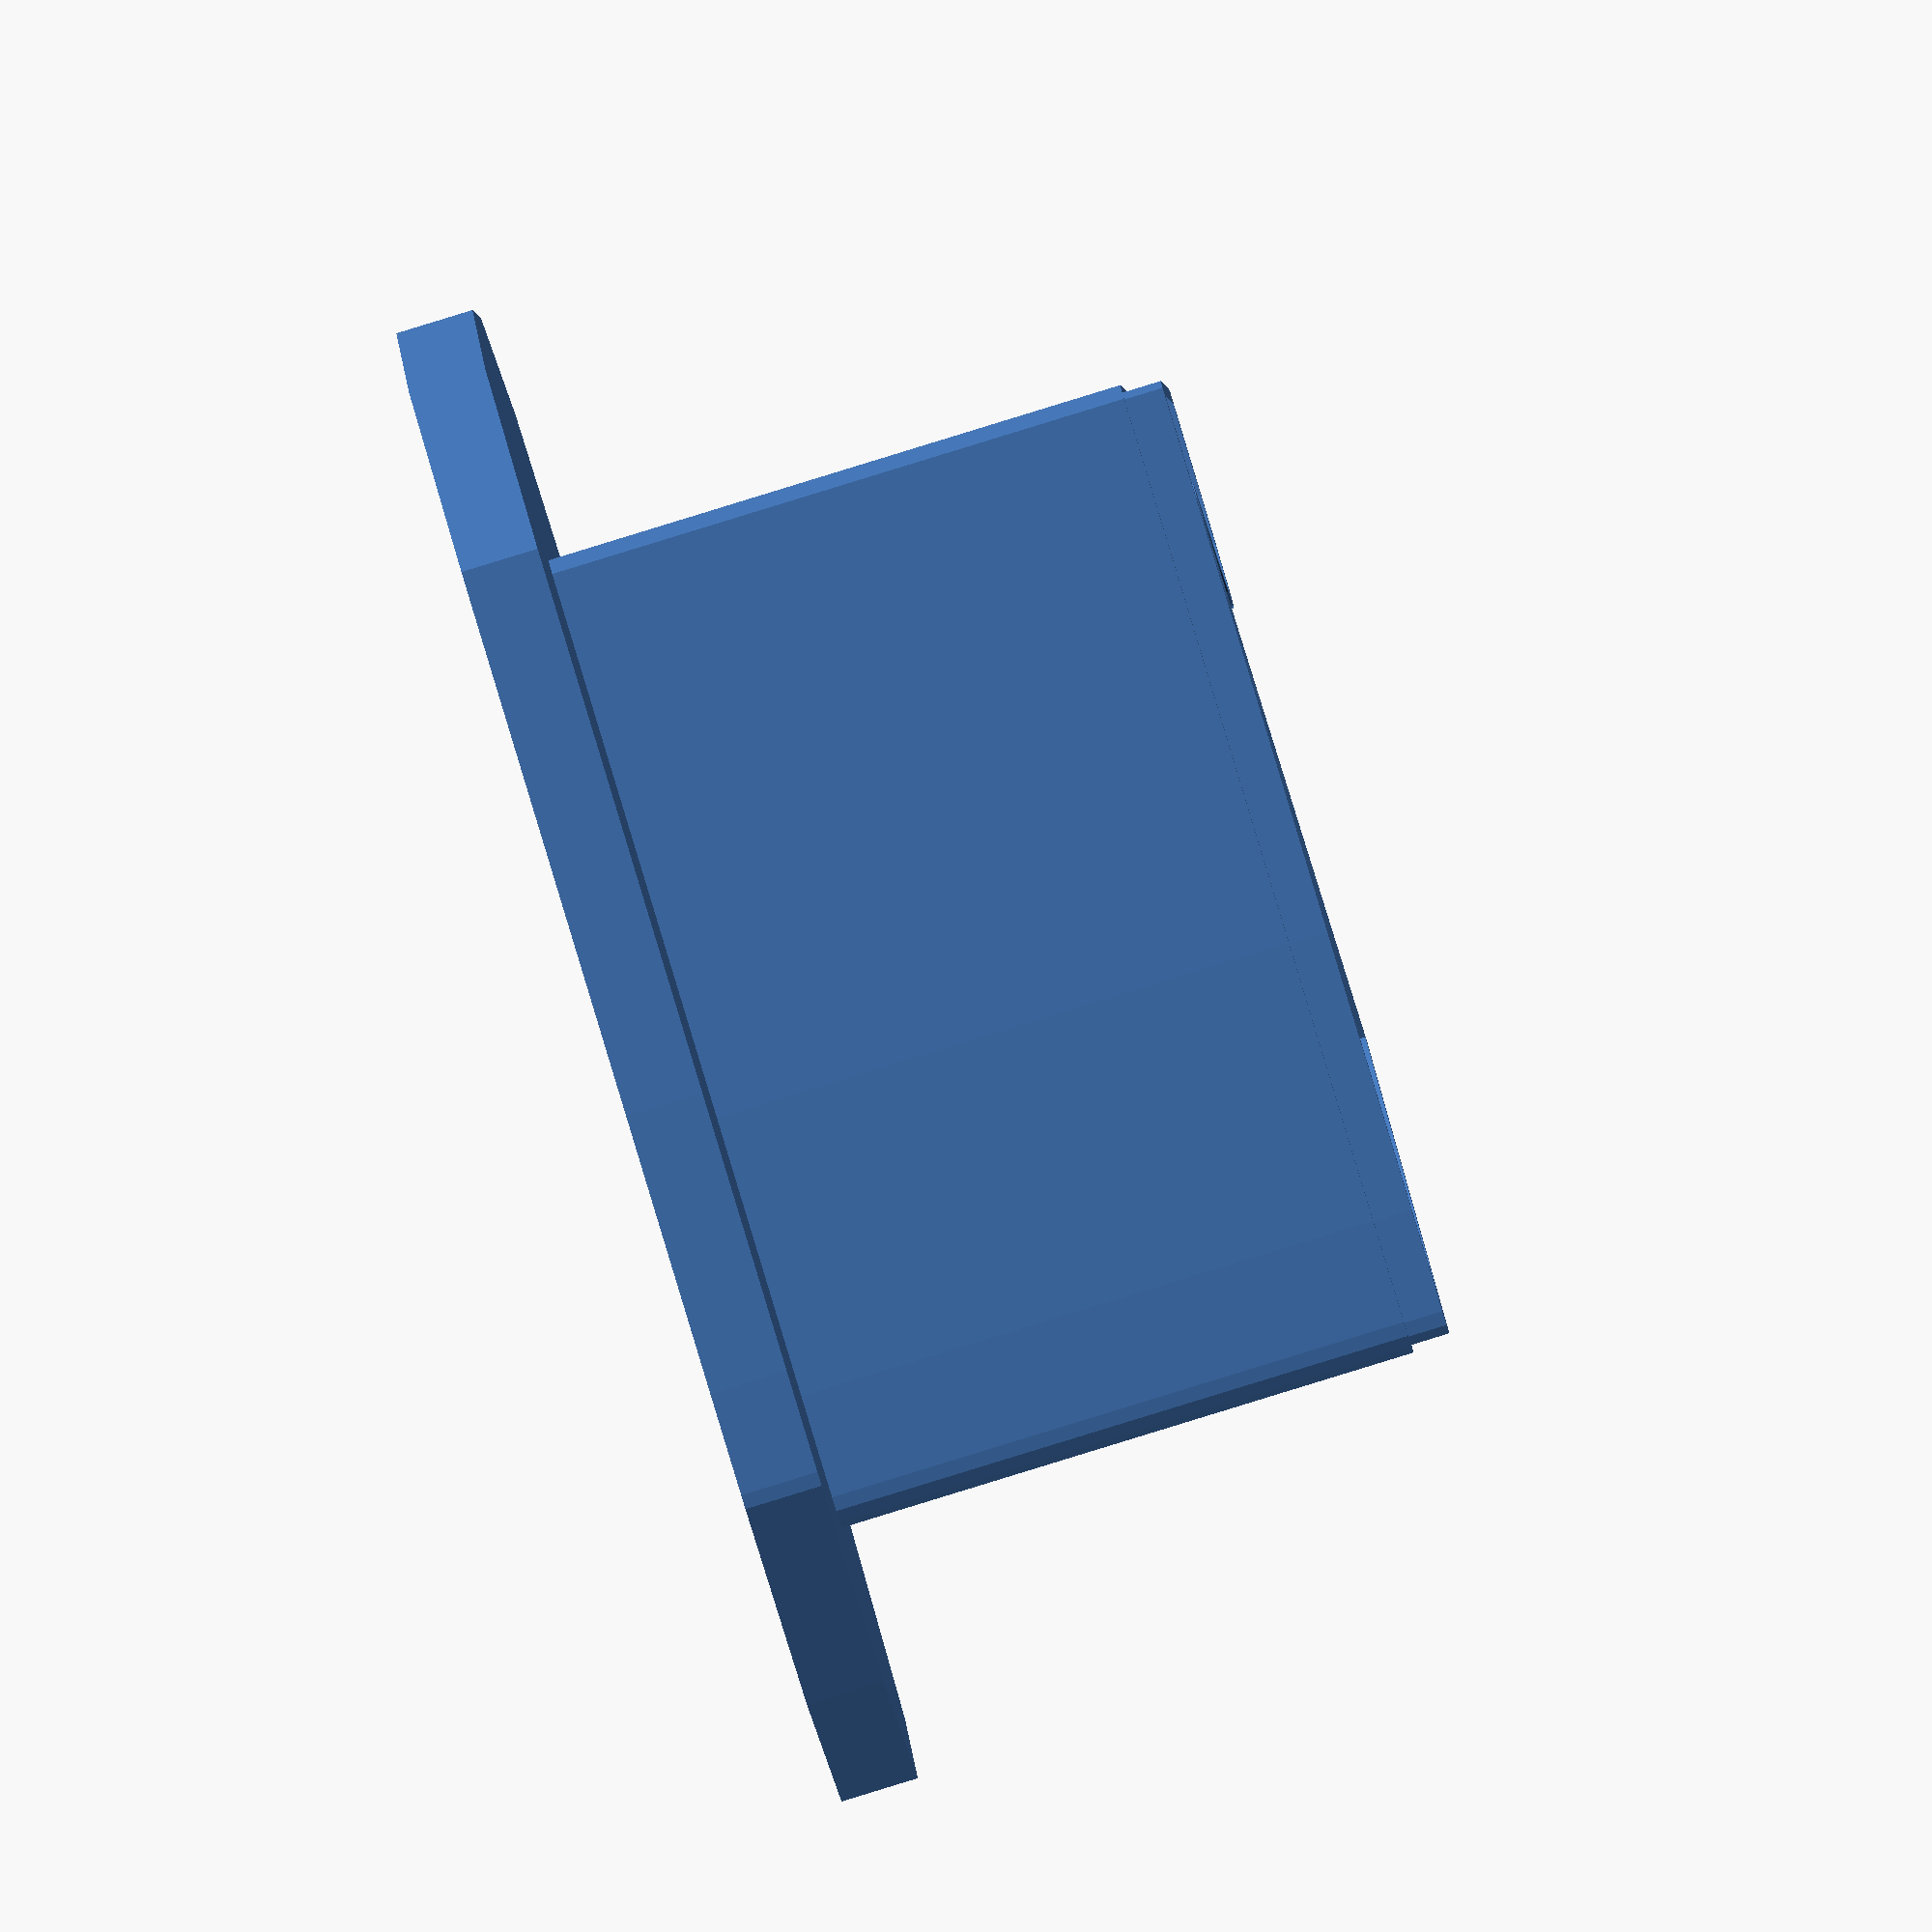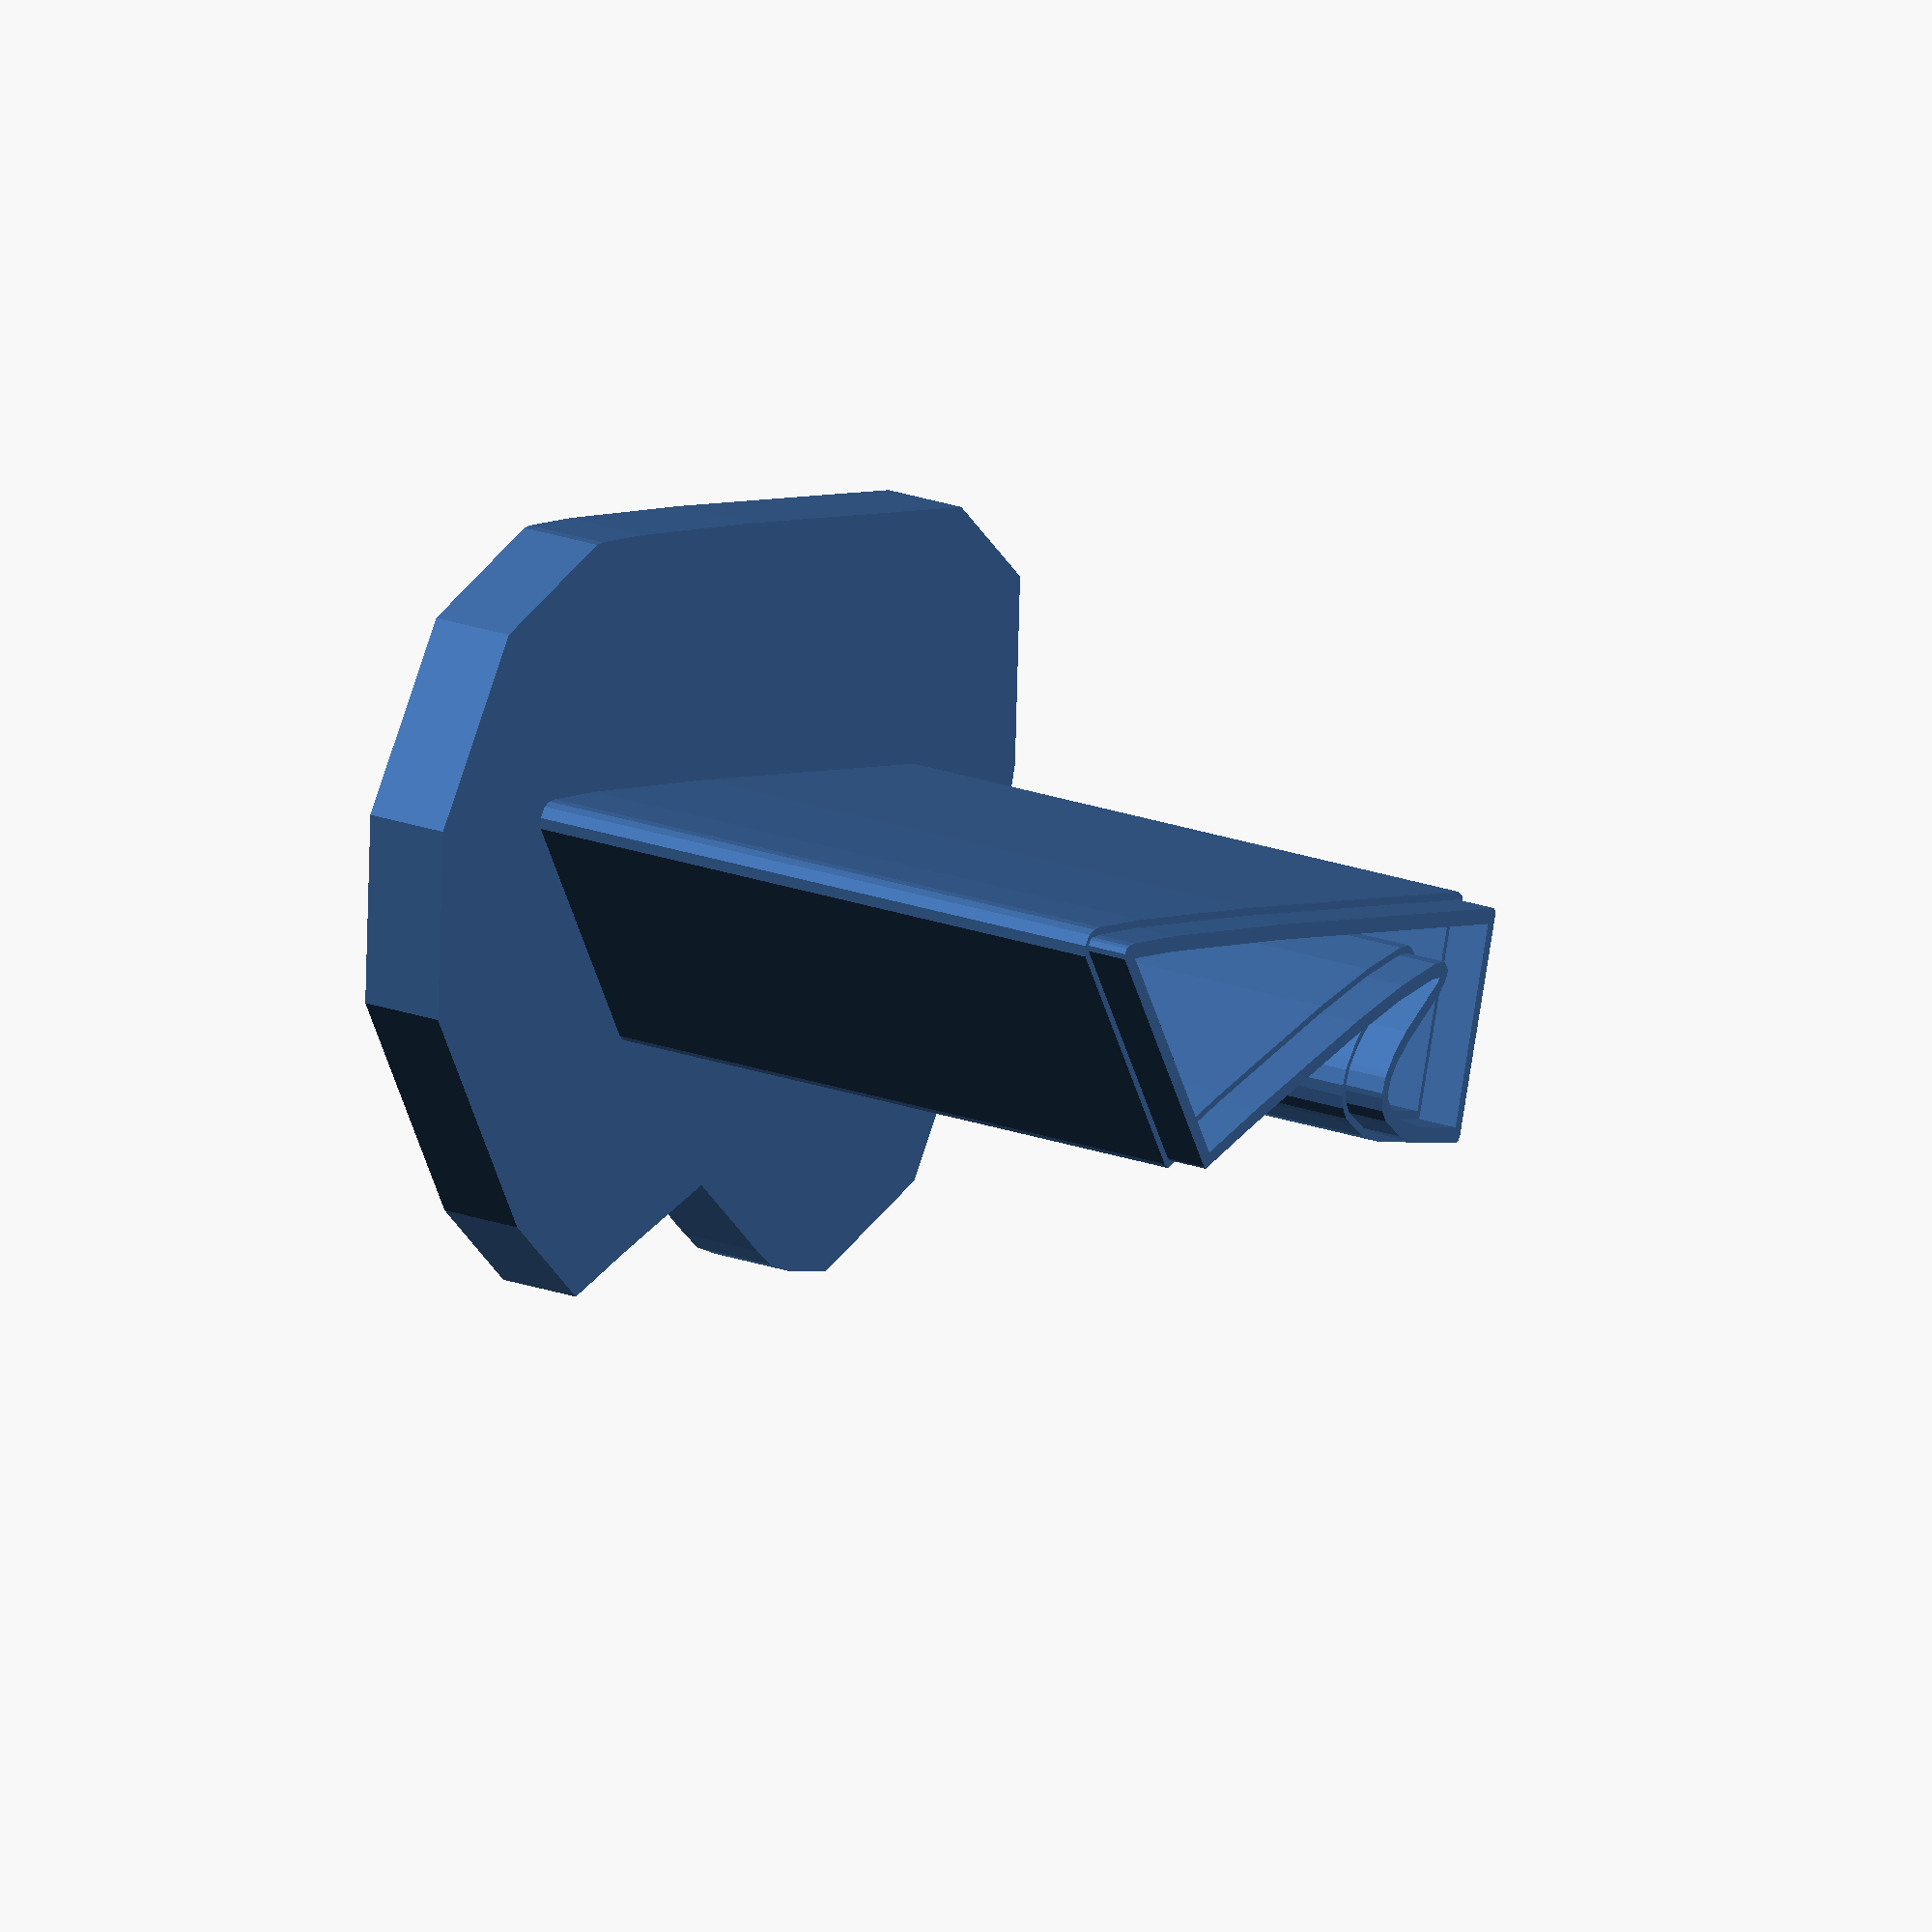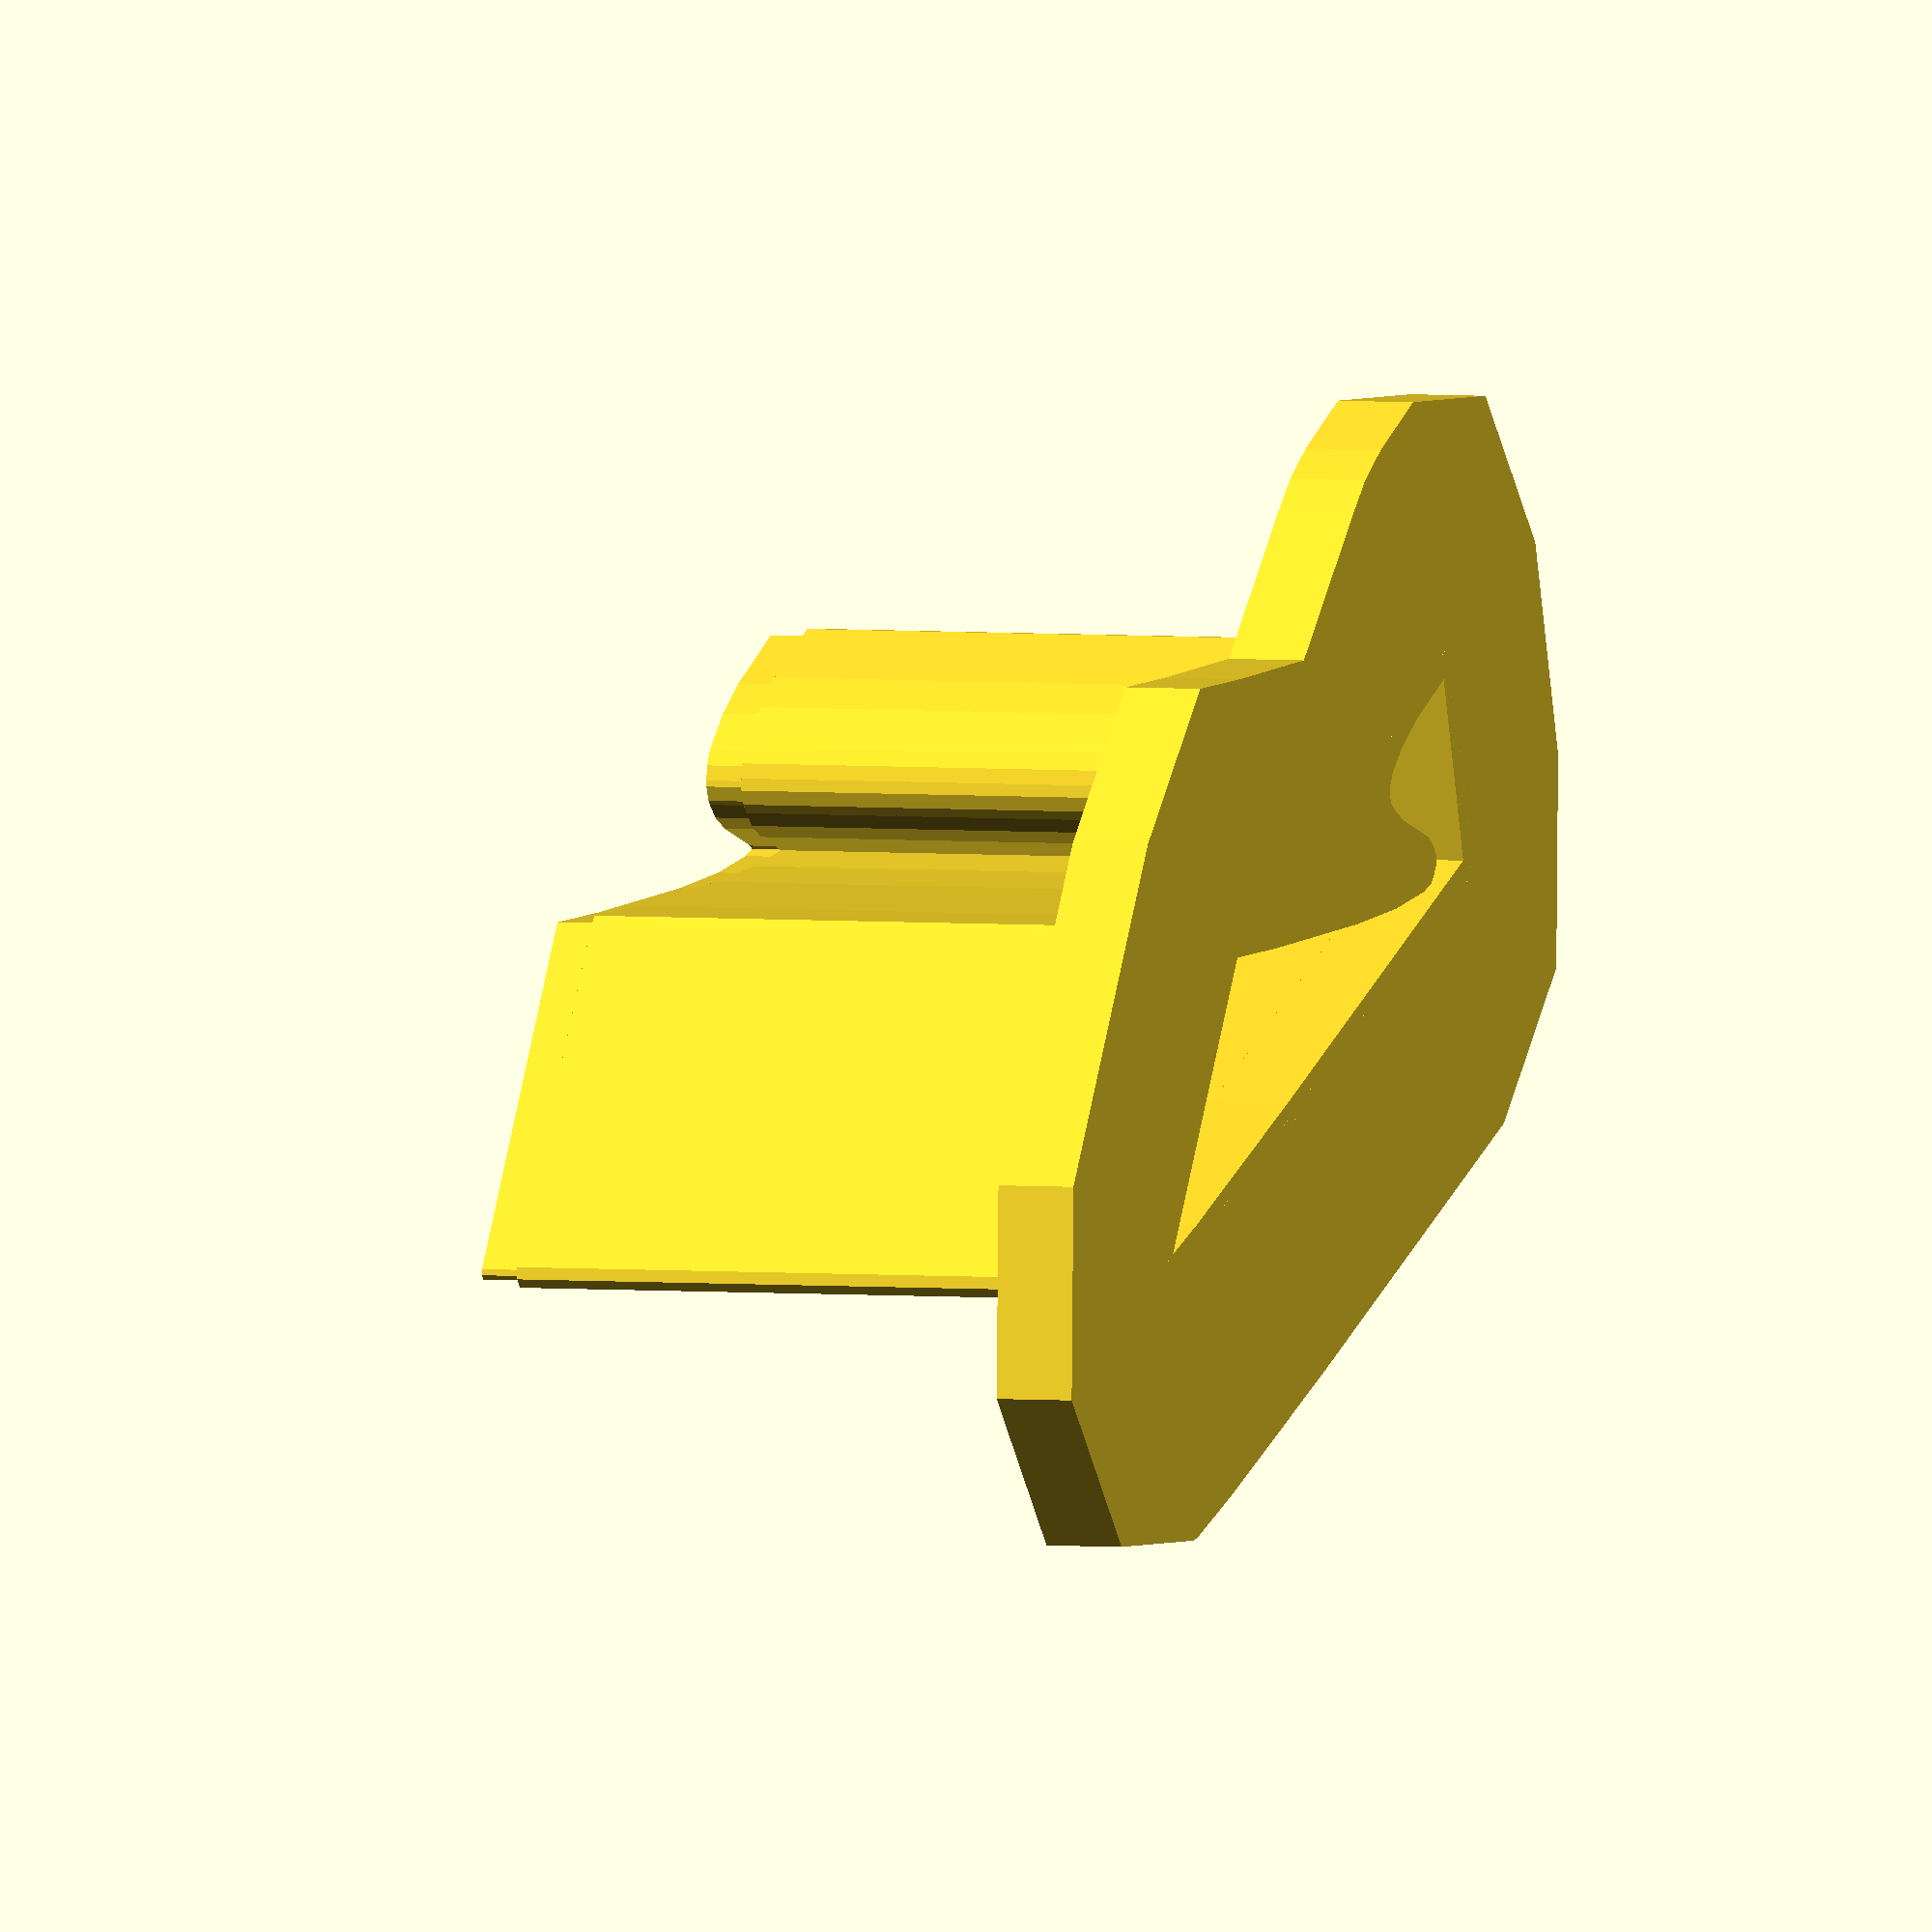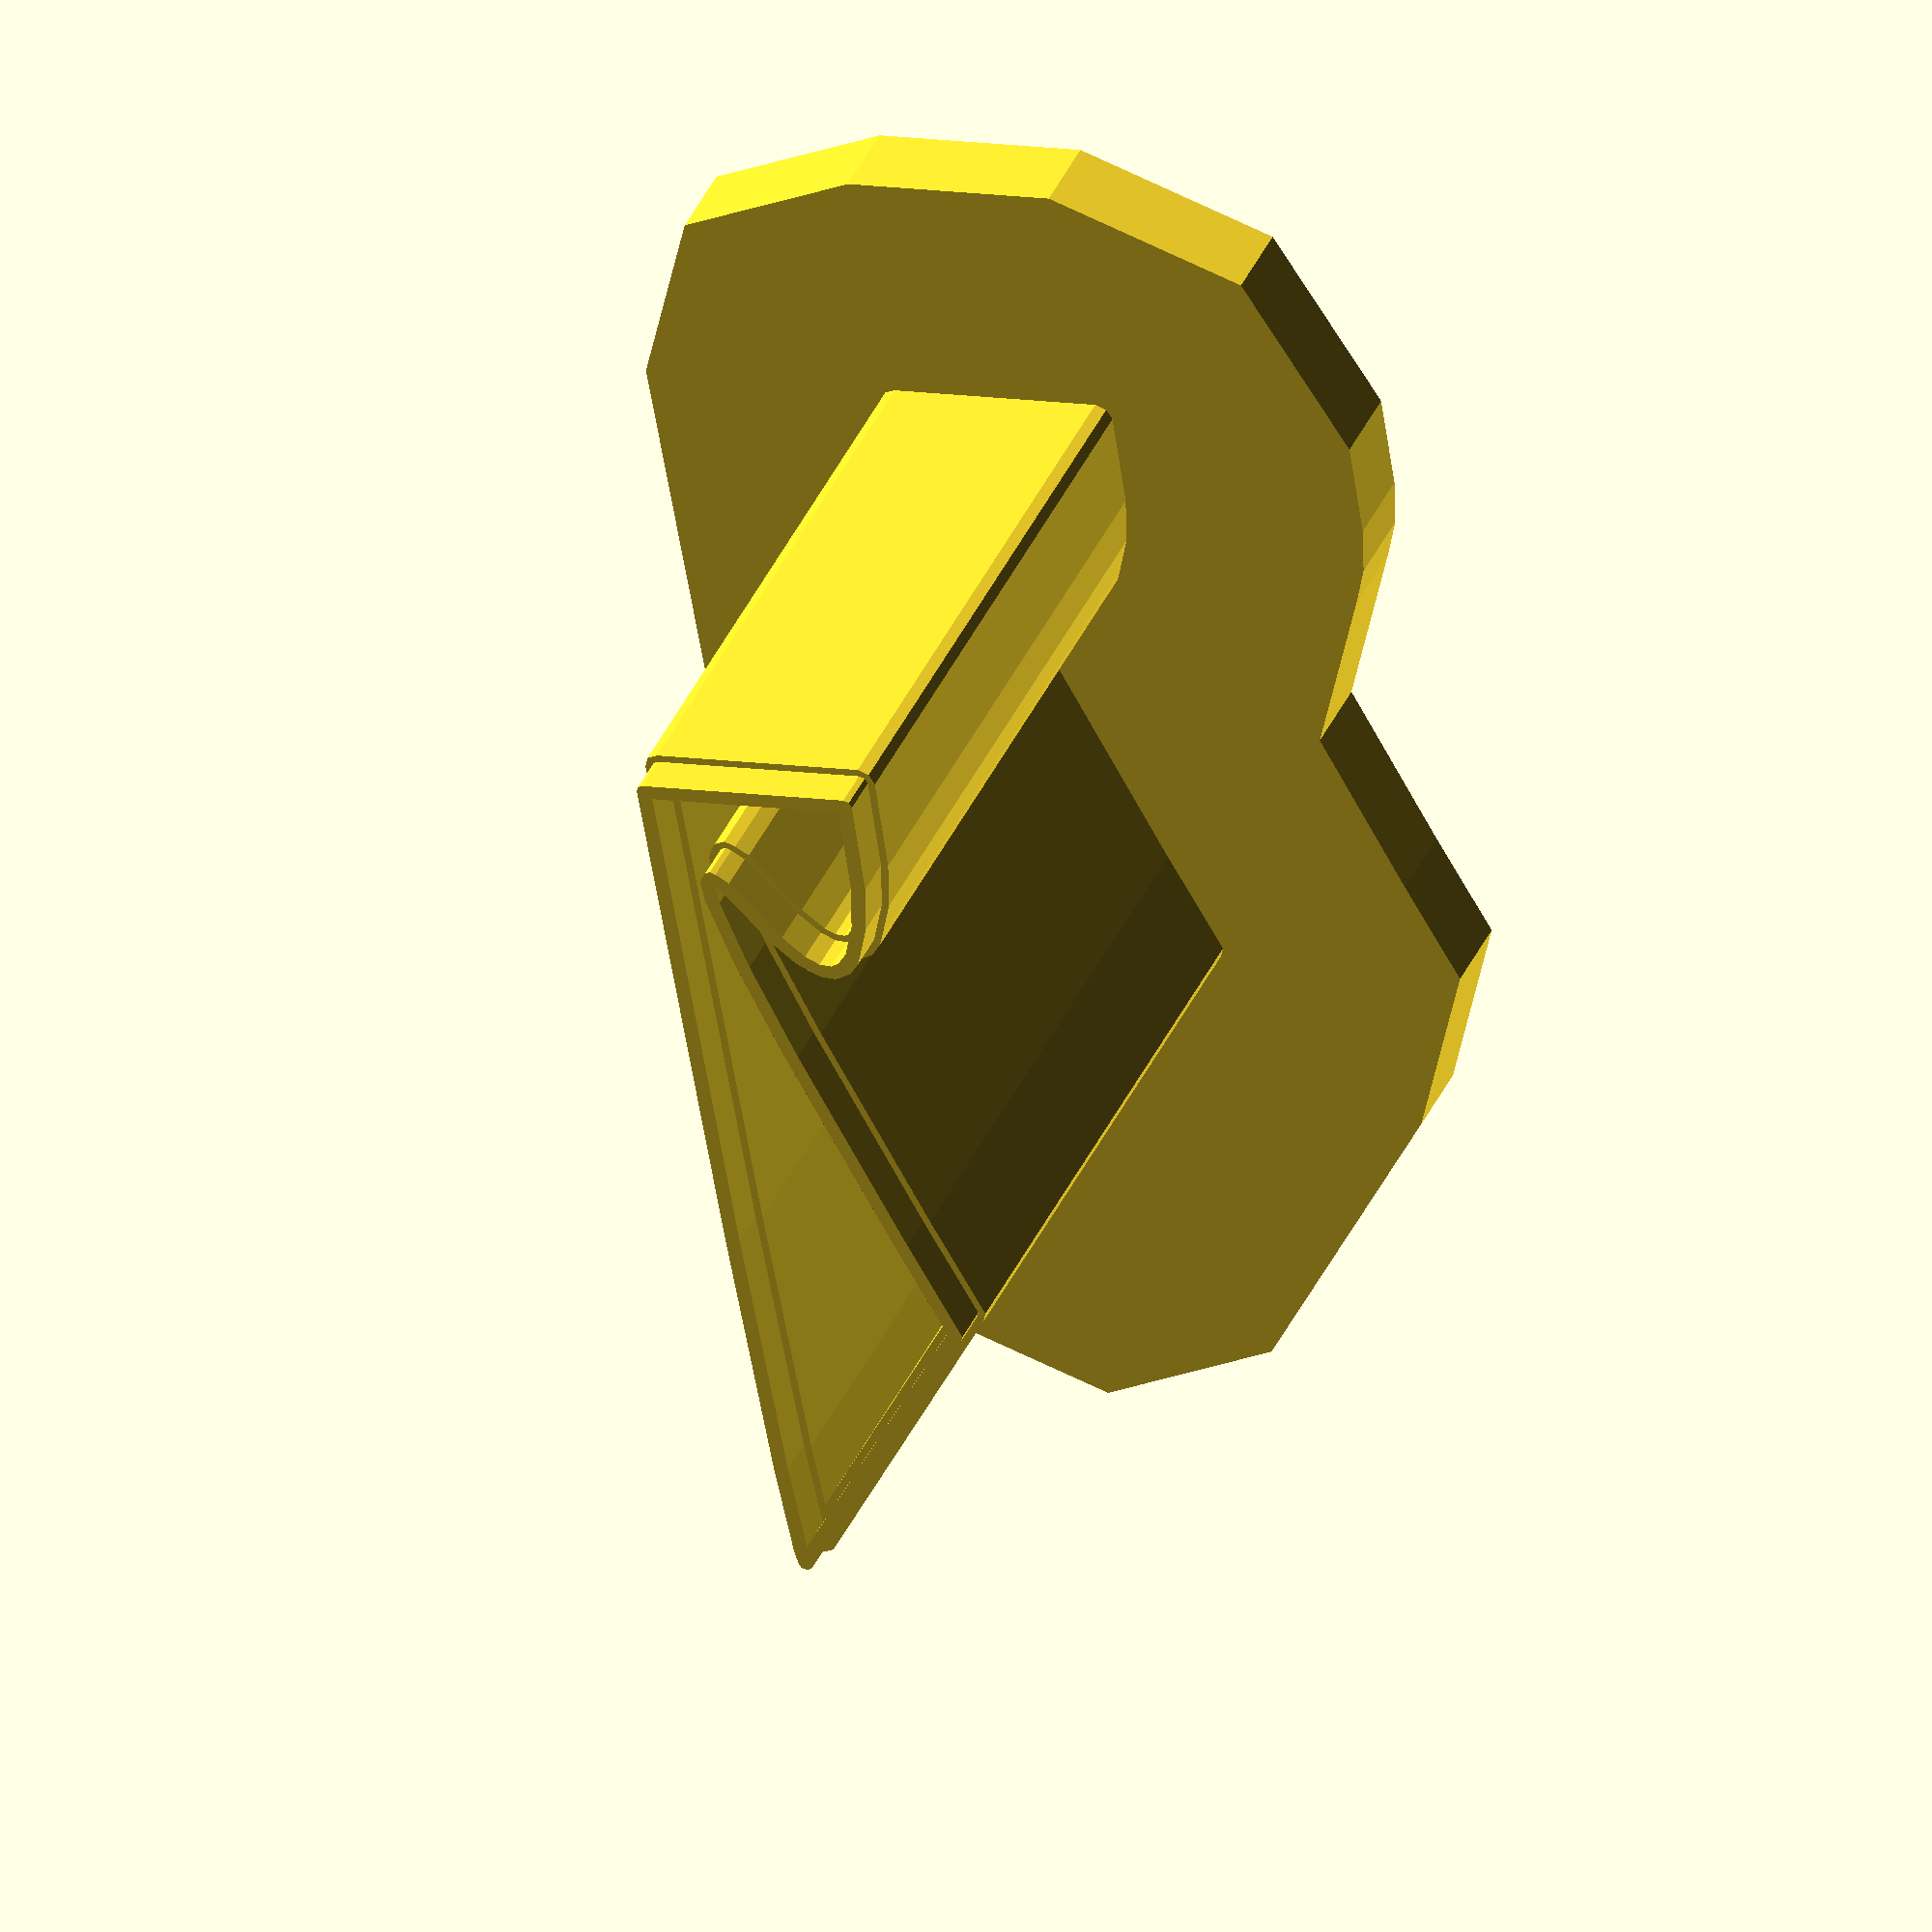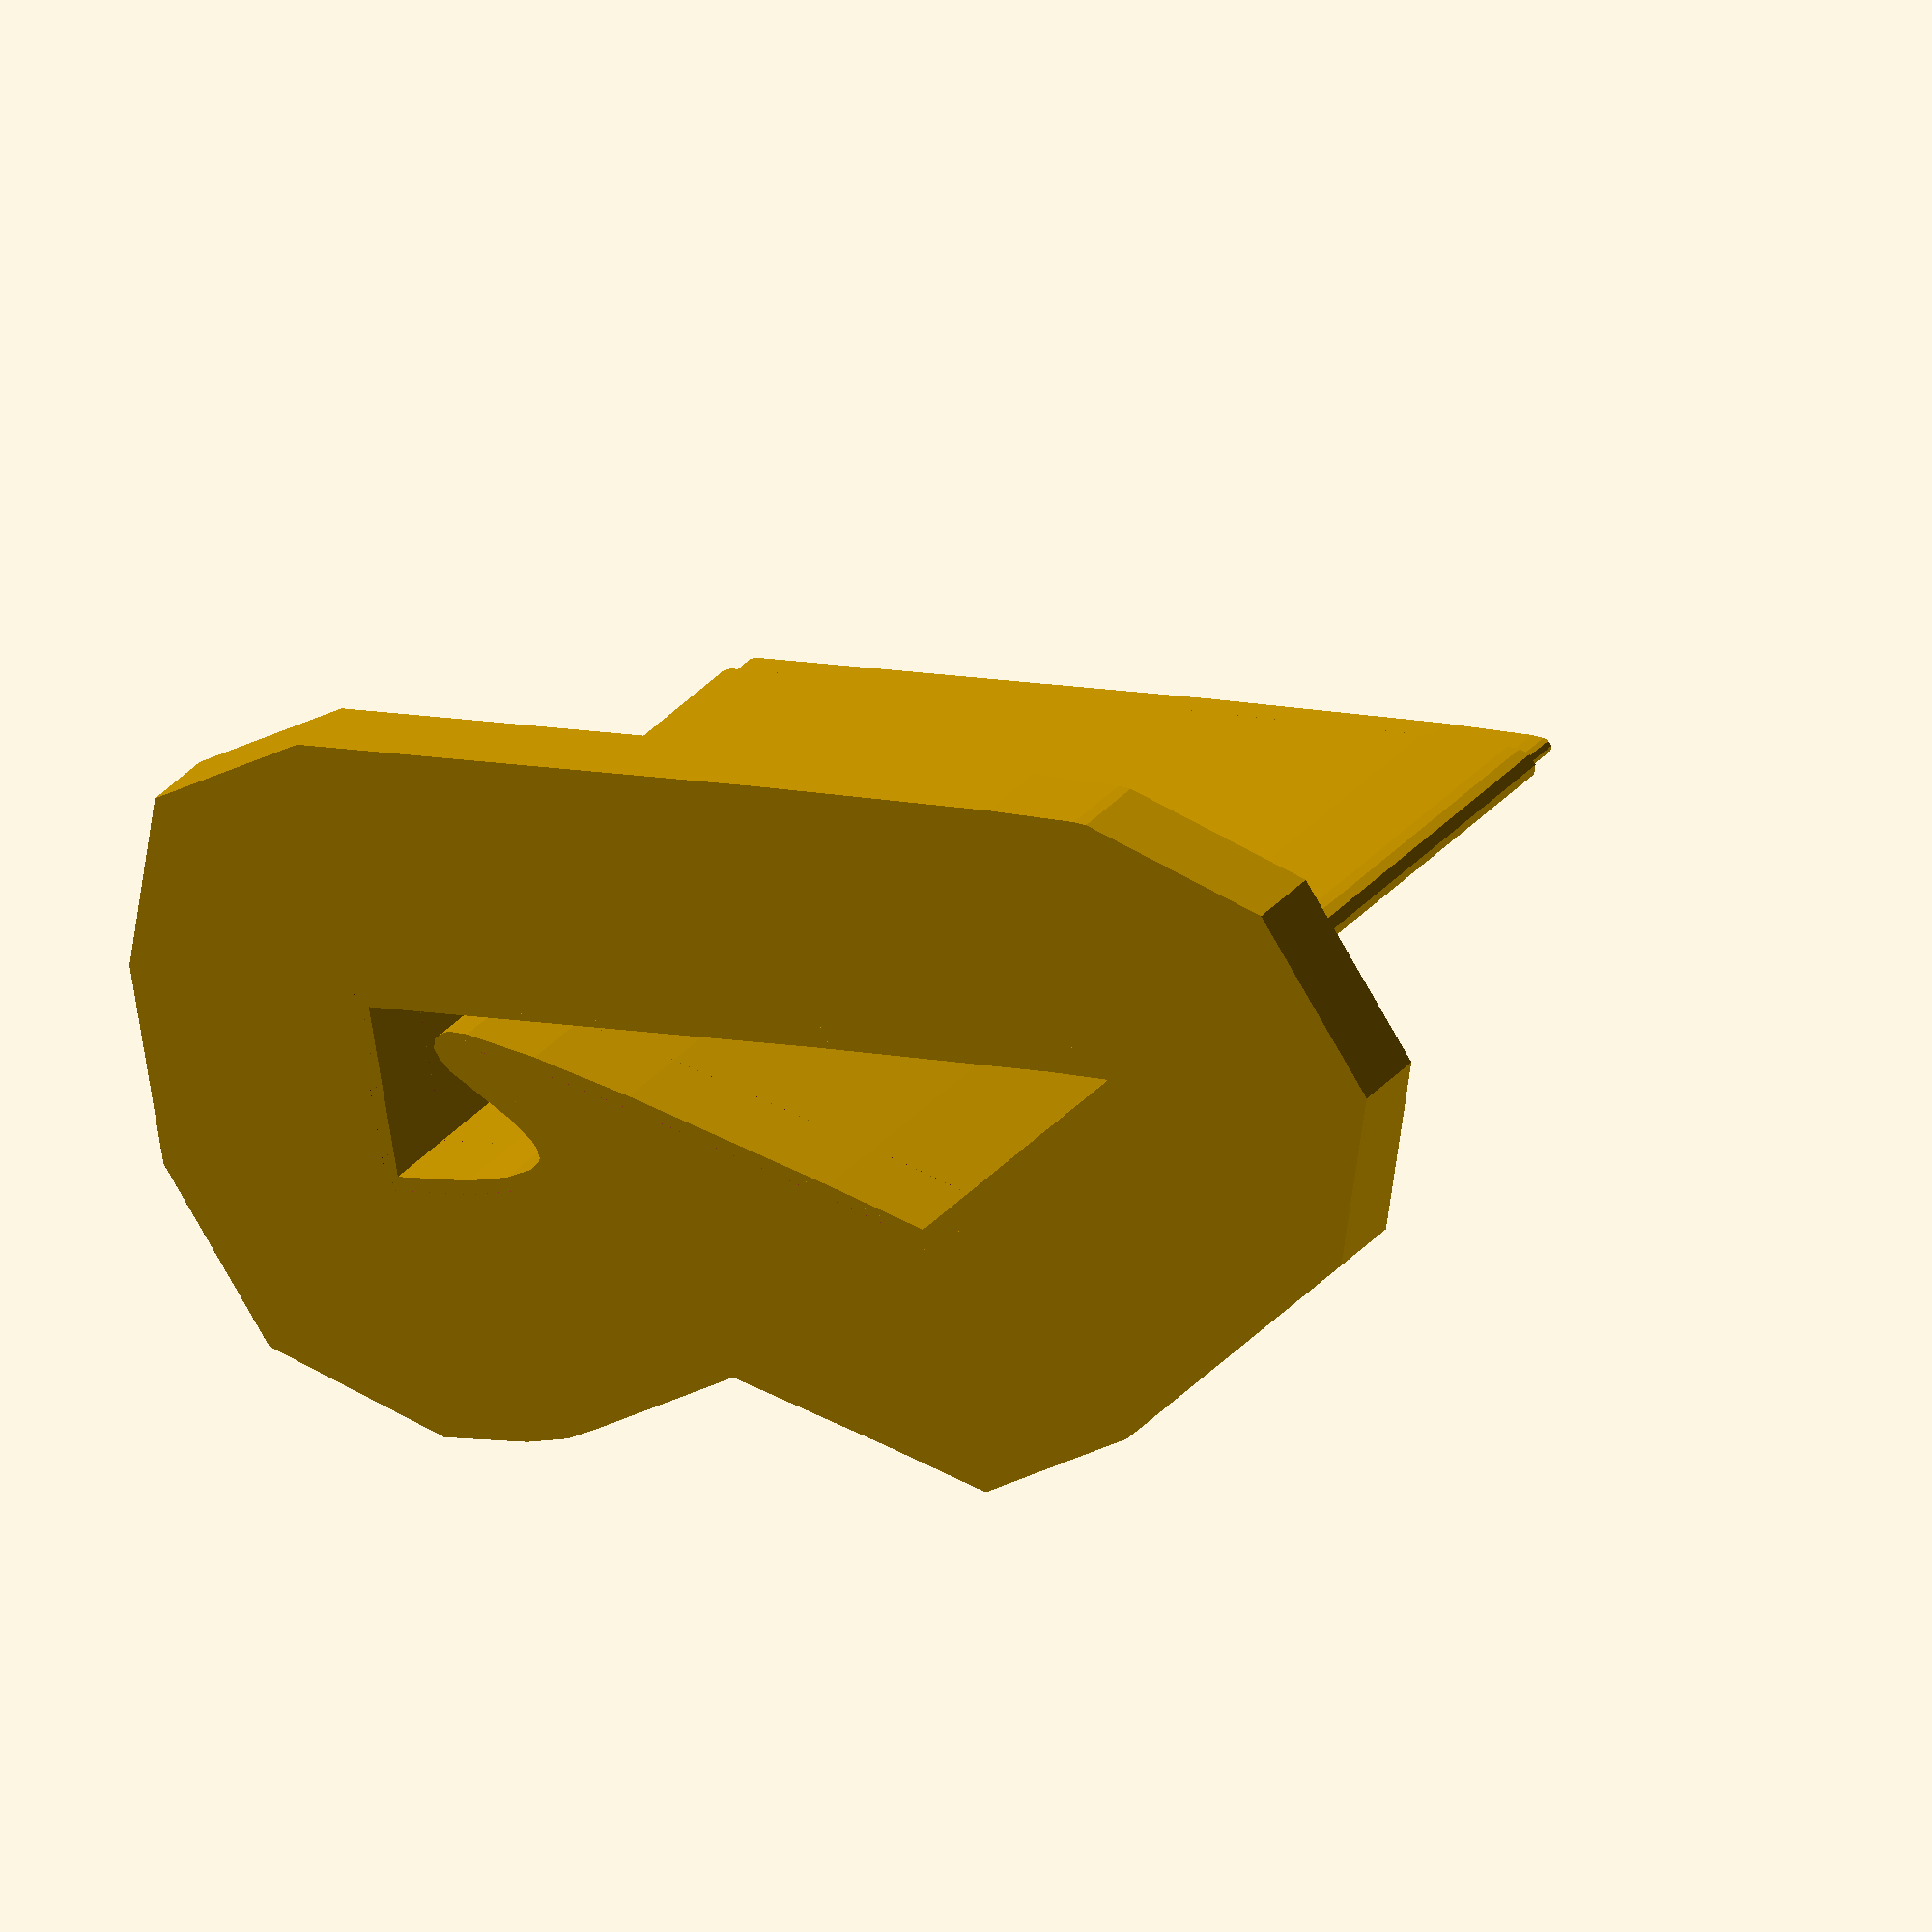
<openscad>
//!OpenSCAD
edgeThickness = 0.4;
cutter_sizes = 4;
wallHeight = 17;
wallFlareWidth = 14;
wallFlareThickness = 2;
minWallWidth = .8;
maxWallWidth = .8;
insideWallFlareWidth = 1;
insideWallFlareThickness = 1.5;
minInsideWallWidth = 1;
maxInsideWallWidth = 3;
featureHeight = 14;
minFeatureThickness = 0.8;
maxFeatureThickness = 0.8;
connectorThickness = 2;
size = 25.4*cutter_sizes;

module dummy() {}

//scaling = size/25.108;
scaling=1;

module ribbon(points, thickness=1, closed=false) {
    p = closed ? concat(points, [points[0]]) : points;
    
    union() {
        for (i=[1:len(p)-1]) {
            hull() {
                translate(p[i-1]) circle(d=thickness, $fn=8);
                translate(p[i]) circle(d=thickness, $fn=8);
            }
        }
    }
}

module cookieCutter() {

path0=[[-2.604,305.284],[-2.961,290.904],[-3.050,283.568],[-3.006,280.906],[-2.961,280.545],[2.805,288.678],[1.814,291.470],[-0.099,297.214],[-0.906,299.960],[-1.349,301.962],[-1.373,302.531],[-1.231,302.729],[-0.898,302.494],[0.269,300.934],[0.810,300.408],[1.276,300.152],[1.672,300.132],[2.005,300.313],[2.280,300.661],[2.678,301.717],[2.911,303.022],[3.057,305.653],[-2.604,305.284]];
render(convexity=10) linear_extrude(height=(wallHeight)) ribbon(path0,thickness=min(maxWallWidth,max(0.001,minWallWidth)));
render(convexity=10) linear_extrude(height=(wallHeight+1)) ribbon(path0,thickness=edgeThickness);
difference() {
 render(convexity=10) linear_extrude(height=wallFlareThickness) ribbon(path0,thickness=wallFlareWidth);
 translate([0,0,-0.01]) linear_extrude(height=wallFlareThickness+0.02) polygon(points=path0);
}
}

translate([0,-280.545*scaling,0]) cookieCutter();
</openscad>
<views>
elev=85.1 azim=280.9 roll=287.1 proj=o view=solid
elev=328.8 azim=115.8 roll=294.4 proj=o view=wireframe
elev=176.7 azim=111.1 roll=70.2 proj=o view=solid
elev=318.3 azim=348.9 roll=23.4 proj=o view=solid
elev=146.6 azim=284.2 roll=325.9 proj=o view=solid
</views>
